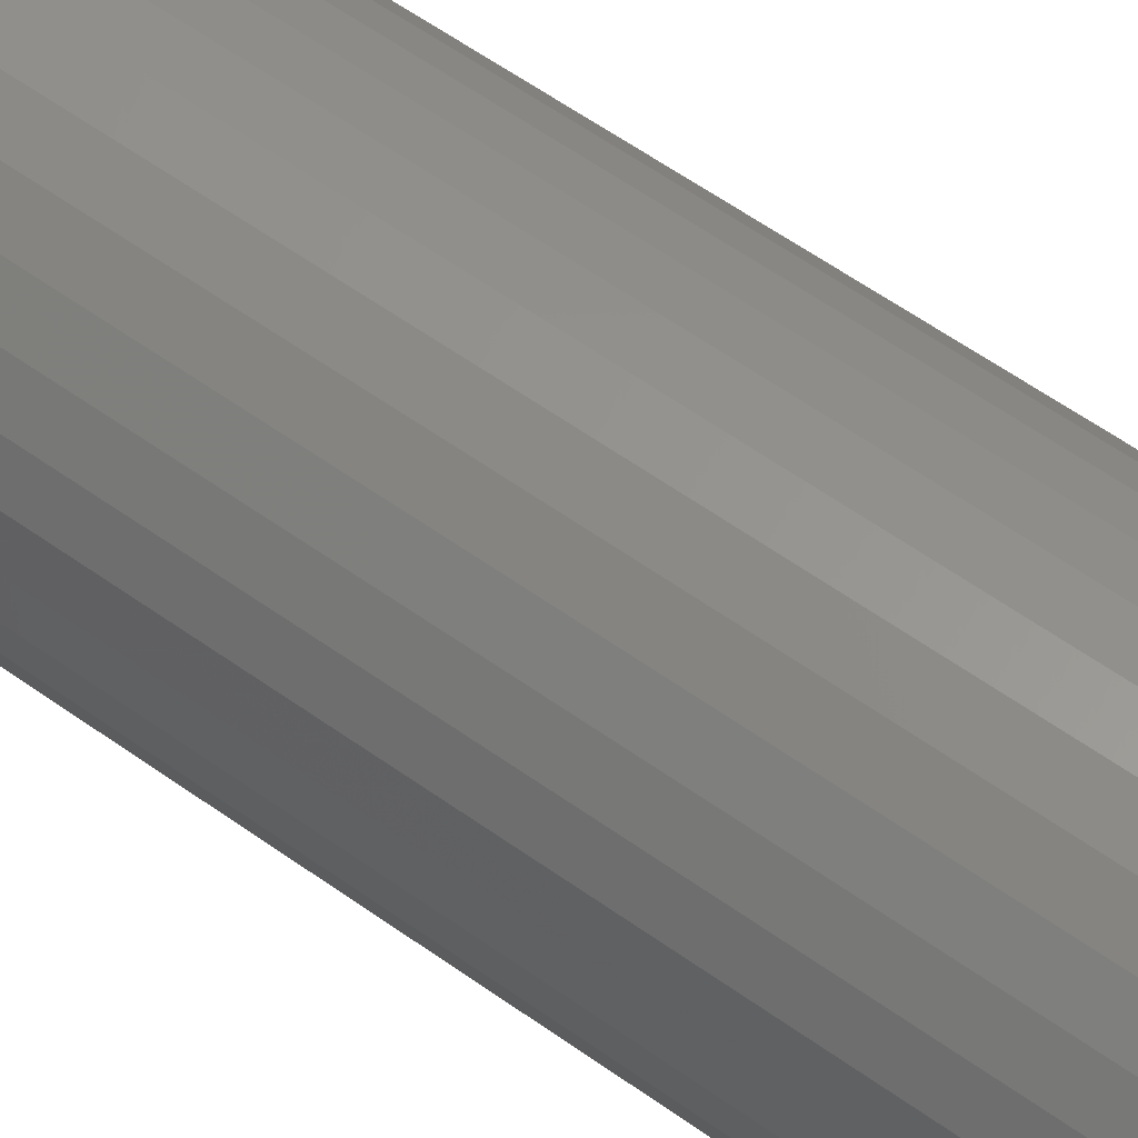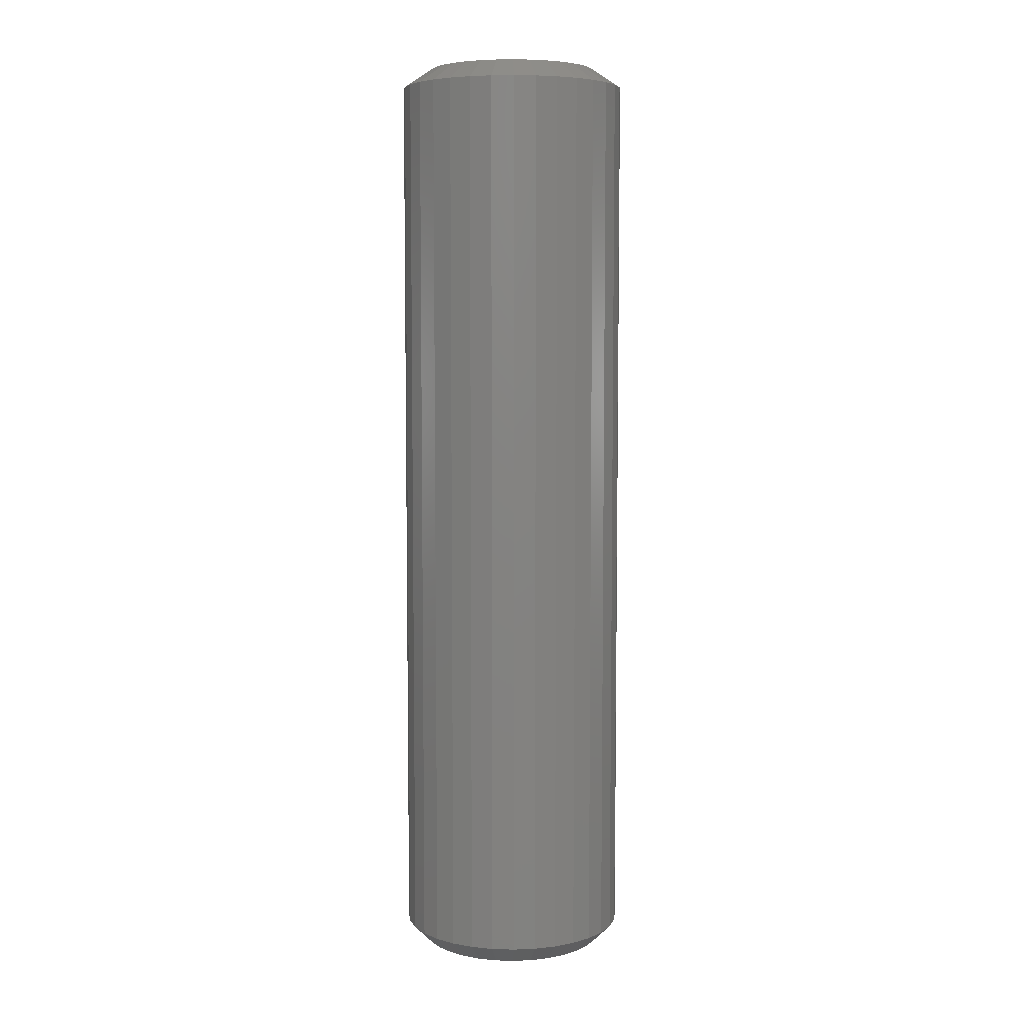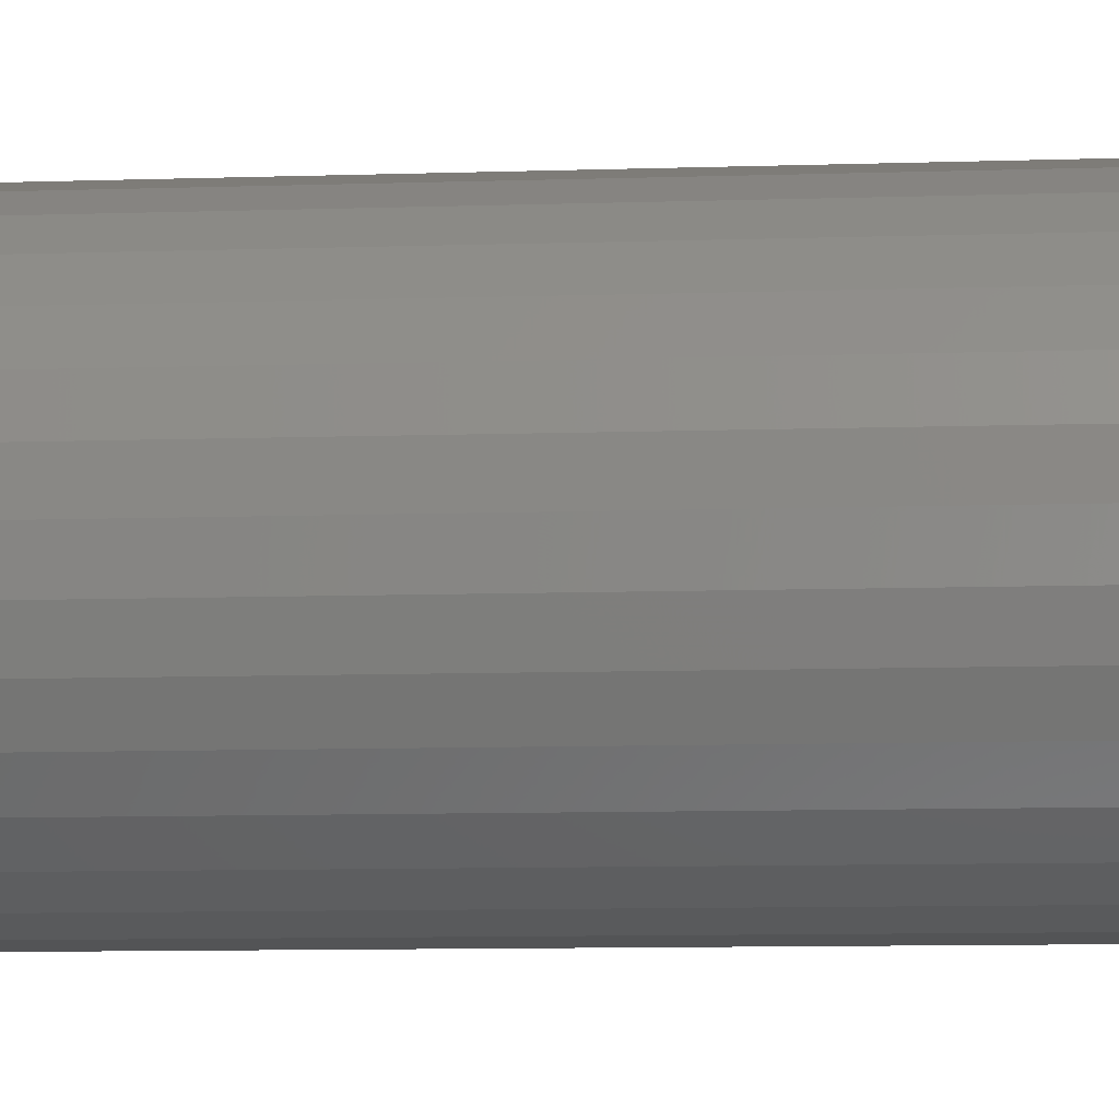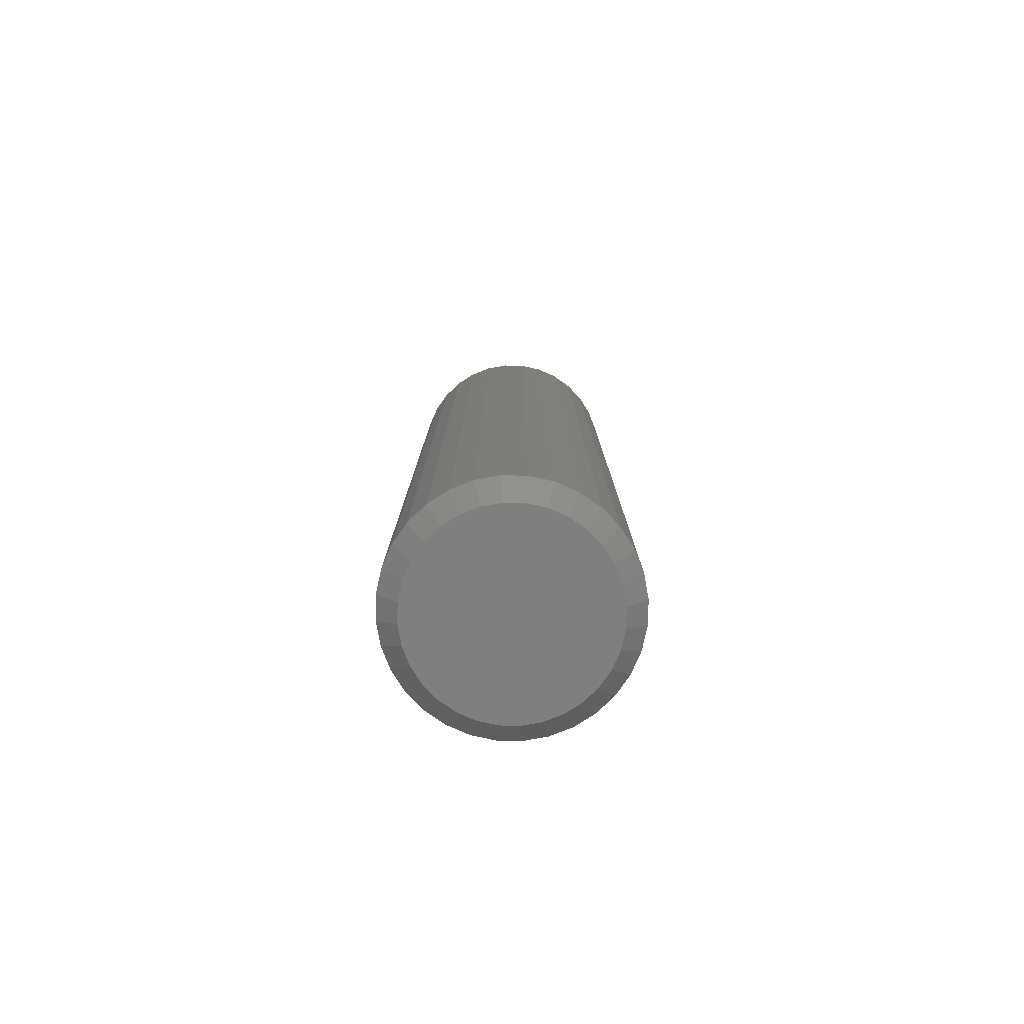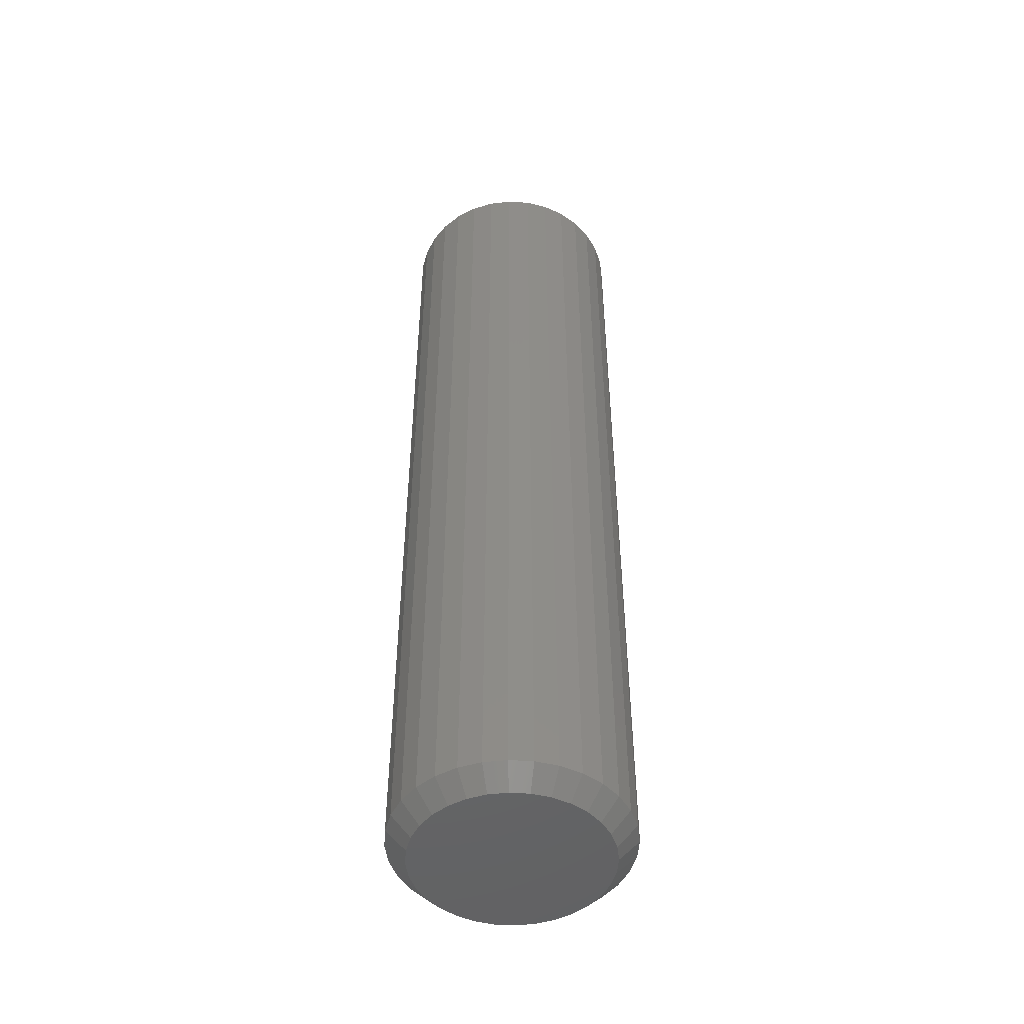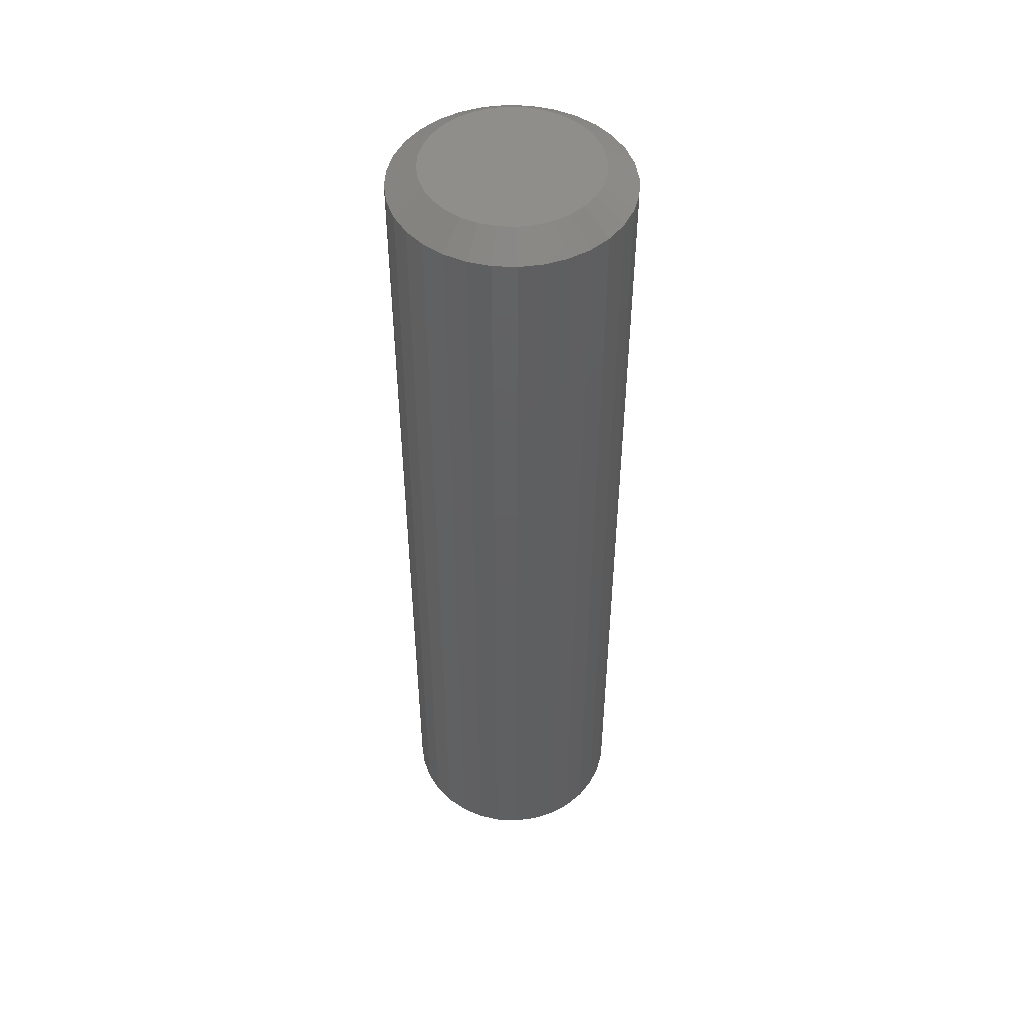
<metadata>
{"format":"stl","ext":"stl","renderer":"f3d","projection":"perspective","resolution":1024,"background":"white","views":[{"elev":55.8,"azim":127.4,"up":"+Y"},{"elev":6.2,"azim":77.9,"up":"+Z"},{"elev":-6.6,"azim":97.1,"up":"+Y"},{"elev":-79.5,"azim":60.7,"up":"+Z"},{"elev":-48.6,"azim":57.9,"up":"+Z"},{"elev":49.0,"azim":155.0,"up":"+Z"}]}
</metadata>
<code>
# stl→obj: 128 verts, 252 faces
v 0.09762 -2.242e-17 0.01562
v 0.09762 -2.242e-17 0.7344
v 0.09586 -0.01786 0.01562
v 0.09586 -0.01786 0.7344
v 0.09065 -0.03503 0.01562
v 0.09065 -0.03503 0.7344
v 0.08219 -0.05085 0.01562
v 0.08219 -0.05085 0.7344
v 0.07081 -0.06472 0.01562
v 0.07081 -0.06472 0.7344
v 0.05694 -0.0761 0.01562
v 0.05694 -0.0761 0.7344
v 0.04111 -0.08456 0.01562
v 0.04111 -0.08456 0.7344
v 0.02394 -0.08977 0.01562
v 0.02394 -0.08977 0.7344
v 0.006086 -0.09153 0.01562
v 0.006086 -0.09153 0.7344
v -0.01177 -0.08977 0.01562
v -0.01177 -0.08977 0.7344
v -0.02894 -0.08456 0.01562
v -0.02894 -0.08456 0.7344
v -0.04477 -0.0761 0.01562
v -0.04477 -0.0761 0.7344
v -0.05864 -0.06472 0.01562
v -0.05864 -0.06472 0.7344
v -0.07002 -0.05085 0.01562
v -0.07002 -0.05085 0.7344
v -0.07848 -0.03503 0.01562
v -0.07848 -0.03503 0.7344
v -0.08369 -0.01786 0.01562
v -0.08369 -0.01786 0.7344
v -0.08544 5.186e-17 0.01562
v -0.08544 5.186e-17 0.7344
v -0.08369 0.01786 0.01562
v -0.08369 0.01786 0.7344
v -0.07848 0.03503 0.01562
v -0.07848 0.03503 0.7344
v -0.07002 0.05085 0.01562
v -0.07002 0.05085 0.7344
v -0.05864 0.06472 0.01562
v -0.05864 0.06472 0.7344
v -0.04477 0.0761 0.01562
v -0.04477 0.0761 0.7344
v -0.02894 0.08456 0.01562
v -0.02894 0.08456 0.7344
v -0.01177 0.08977 0.01562
v -0.01177 0.08977 0.7344
v 0.006086 0.09153 0.01562
v 0.006086 0.09153 0.7344
v 0.02394 0.08977 0.01562
v 0.02394 0.08977 0.7344
v 0.04111 0.08456 0.01562
v 0.04111 0.08456 0.7344
v 0.05694 0.0761 0.01562
v 0.05694 0.0761 0.7344
v 0.07081 0.06472 0.01562
v 0.07081 0.06472 0.7344
v 0.08219 0.05085 0.01562
v 0.08219 0.05085 0.7344
v 0.09065 0.03503 0.01562
v 0.09065 0.03503 0.7344
v 0.09586 0.01786 0.01562
v 0.09586 0.01786 0.7344
v -0.007199 0.06678 0.75
v 0.01937 0.06678 0.75
v 0.006086 0.06809 0.75
v -0.01997 0.06291 0.75
v 0.03214 0.06291 0.75
v -0.03174 0.05662 0.75
v 0.04392 0.05662 0.75
v -0.04206 0.04815 0.75
v 0.05423 0.04815 0.75
v -0.05053 0.03783 0.75
v 0.0627 0.03783 0.75
v 0.0627 -0.03783 0.75
v -0.04206 -0.04815 0.75
v 0.05423 -0.04815 0.75
v -0.03174 -0.05662 0.75
v 0.04392 -0.05662 0.75
v -0.01997 -0.06291 0.75
v 0.03214 -0.06291 0.75
v -0.007199 -0.06678 0.75
v 0.01937 -0.06678 0.75
v 0.006086 -0.06809 0.75
v 0.06899 0.02606 0.75
v -0.05682 0.02606 0.75
v 0.07287 0.01328 0.75
v -0.0607 0.01328 0.75
v 0.07418 -2.086e-17 0.75
v -0.06201 6.075e-09 0.75
v 0.07287 -0.01328 0.75
v -0.0607 -0.01328 0.75
v 0.06899 -0.02606 0.75
v -0.05682 -0.02606 0.75
v -0.05053 -0.03783 0.75
v 0.006086 0.0759 0
v 0.02089 0.07445 0
v -0.008723 0.07445 0
v -0.02296 0.07013 0
v 0.03513 0.07013 0
v -0.03608 0.06311 0
v 0.04826 0.06311 0
v -0.04759 0.05367 0
v 0.05976 0.05367 0
v 0.04826 -0.06311 0
v -0.03608 -0.06311 0
v 0.05976 -0.05367 0
v -0.02296 -0.07013 0
v 0.03513 -0.07013 0
v -0.008723 -0.07445 0
v 0.02089 -0.07445 0
v 0.006086 -0.0759 0
v -0.04759 -0.05367 0
v -0.05703 -0.04217 0
v 0.0692 -0.04217 0
v -0.06404 -0.02905 0
v 0.07621 -0.02905 0
v -0.06836 -0.01481 0
v 0.08053 -0.01481 0
v -0.06982 4.07e-17 0
v 0.08199 -2.09e-17 0
v -0.06836 0.01481 0
v 0.08053 0.01481 0
v -0.06404 0.02905 0
v 0.07621 0.02905 0
v -0.05703 0.04217 0
v 0.0692 0.04217 0
f 1 2 3
f 3 2 4
f 3 4 5
f 5 4 6
f 5 6 7
f 7 6 8
f 7 8 9
f 9 8 10
f 9 10 11
f 11 10 12
f 11 12 13
f 13 12 14
f 13 14 15
f 15 14 16
f 15 16 17
f 17 16 18
f 17 18 19
f 19 18 20
f 19 20 21
f 21 20 22
f 21 22 23
f 23 22 24
f 23 24 25
f 25 24 26
f 25 26 27
f 27 26 28
f 27 28 29
f 29 28 30
f 29 30 31
f 31 30 32
f 31 32 33
f 33 32 34
f 33 34 35
f 35 34 36
f 35 36 37
f 37 36 38
f 37 38 39
f 39 38 40
f 39 40 41
f 41 40 42
f 41 42 43
f 43 42 44
f 43 44 45
f 45 44 46
f 45 46 47
f 47 46 48
f 47 48 49
f 49 48 50
f 49 50 51
f 51 50 52
f 51 52 53
f 53 52 54
f 53 54 55
f 55 54 56
f 55 56 57
f 57 56 58
f 57 58 59
f 59 58 60
f 59 60 61
f 61 60 62
f 61 62 63
f 63 62 64
f 63 64 1
f 1 64 2
f 65 66 67
f 66 65 68
f 66 68 69
f 69 68 70
f 69 70 71
f 71 70 72
f 71 72 73
f 73 72 74
f 73 74 75
f 76 77 78
f 78 77 79
f 78 79 80
f 80 79 81
f 80 81 82
f 82 81 83
f 82 83 84
f 84 83 85
f 75 74 86
f 86 74 87
f 86 87 88
f 88 87 89
f 88 89 90
f 90 89 91
f 90 91 92
f 92 91 93
f 92 93 94
f 94 93 95
f 94 95 76
f 76 95 96
f 76 96 77
f 73 56 71
f 48 46 65
f 65 46 68
f 38 74 40
f 74 38 87
f 87 38 36
f 87 36 89
f 89 36 34
f 89 34 91
f 86 60 75
f 60 86 62
f 62 86 88
f 62 88 64
f 64 88 90
f 64 90 2
f 56 73 58
f 58 73 75
f 58 75 60
f 52 69 54
f 54 69 71
f 54 71 56
f 69 52 66
f 66 52 50
f 66 50 67
f 67 50 48
f 67 48 65
f 42 70 44
f 44 70 68
f 44 68 46
f 70 42 72
f 72 42 40
f 72 40 74
f 77 24 79
f 16 14 84
f 84 14 82
f 6 76 8
f 76 6 94
f 94 6 4
f 94 4 92
f 92 4 2
f 92 2 90
f 95 28 96
f 28 95 30
f 30 95 93
f 30 93 32
f 32 93 91
f 32 91 34
f 24 77 26
f 26 77 96
f 26 96 28
f 20 81 22
f 22 81 79
f 22 79 24
f 81 20 83
f 83 20 18
f 83 18 85
f 85 18 16
f 85 16 84
f 10 80 12
f 12 80 82
f 12 82 14
f 80 10 78
f 78 10 8
f 78 8 76
f 97 98 99
f 100 99 98
f 101 100 98
f 102 100 101
f 103 102 101
f 104 102 103
f 105 104 103
f 106 107 108
f 109 107 106
f 110 109 106
f 111 109 110
f 112 111 110
f 113 111 112
f 107 114 108
f 108 114 115
f 108 115 116
f 116 115 117
f 116 117 118
f 118 117 119
f 118 119 120
f 120 119 121
f 120 121 122
f 122 121 123
f 122 123 124
f 124 123 125
f 124 125 126
f 126 125 127
f 126 127 128
f 128 127 104
f 128 104 105
f 17 111 113
f 113 15 17
f 107 23 114
f 114 23 25
f 114 25 115
f 115 25 27
f 115 27 117
f 117 27 29
f 117 29 119
f 119 29 31
f 119 31 121
f 121 31 33
f 11 106 9
f 9 106 108
f 9 108 7
f 7 108 116
f 7 116 5
f 5 116 118
f 5 118 3
f 3 118 120
f 3 120 1
f 1 120 122
f 23 107 21
f 21 107 109
f 21 109 19
f 19 109 111
f 19 111 17
f 106 11 110
f 110 11 13
f 110 13 112
f 112 13 15
f 112 15 113
f 49 98 97
f 97 47 49
f 103 55 105
f 105 55 57
f 105 57 128
f 128 57 59
f 128 59 126
f 126 59 61
f 126 61 124
f 124 61 63
f 124 63 122
f 122 63 1
f 43 102 41
f 41 102 104
f 41 104 39
f 39 104 127
f 39 127 37
f 37 127 125
f 37 125 35
f 35 125 123
f 35 123 33
f 33 123 121
f 55 103 53
f 53 103 101
f 53 101 51
f 51 101 98
f 51 98 49
f 102 43 100
f 100 43 45
f 100 45 99
f 99 45 47
f 99 47 97

</code>
